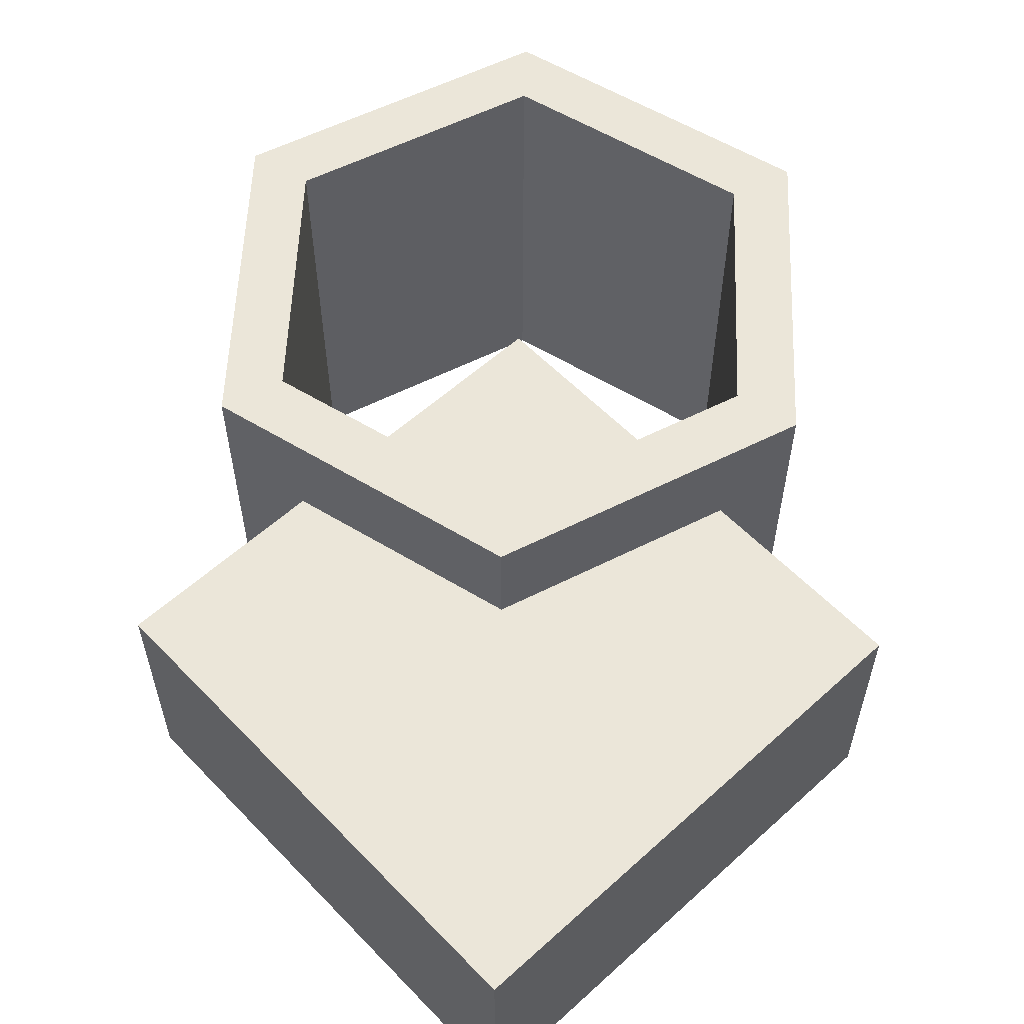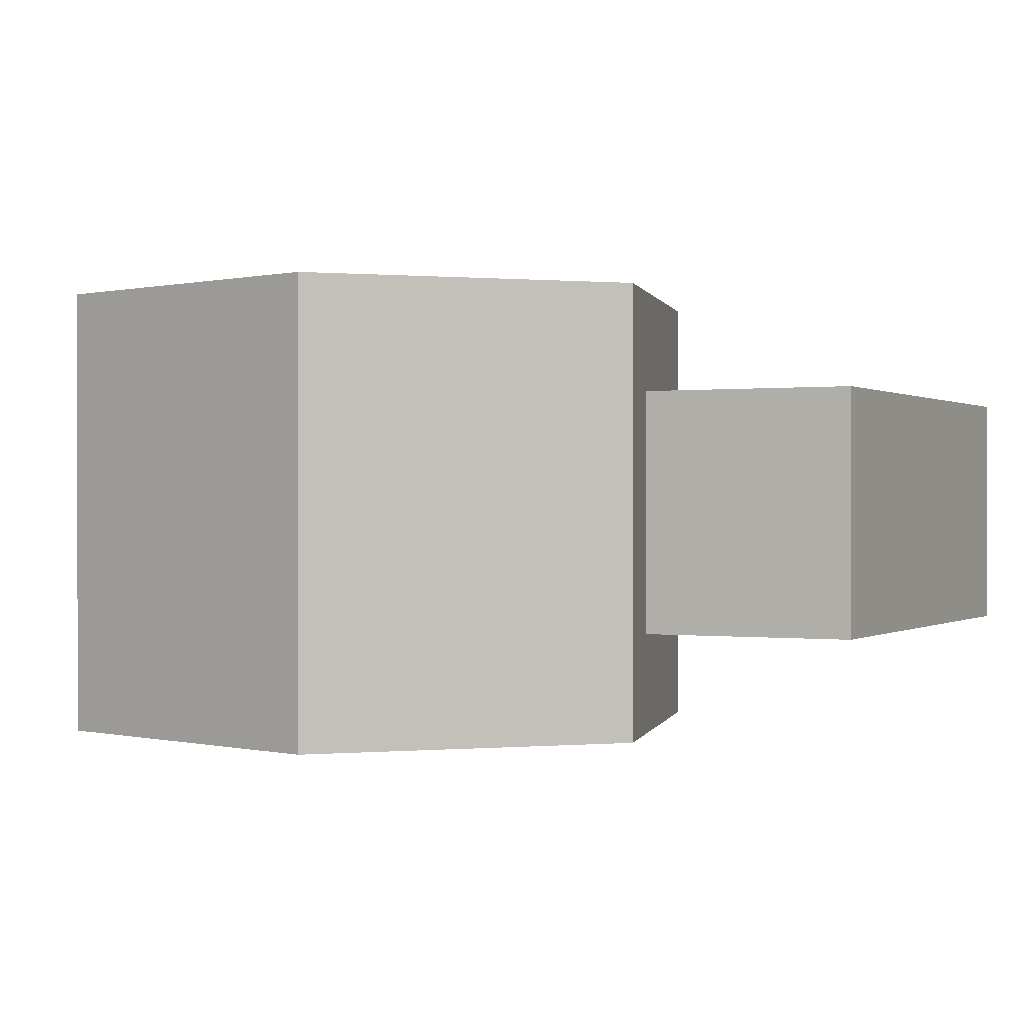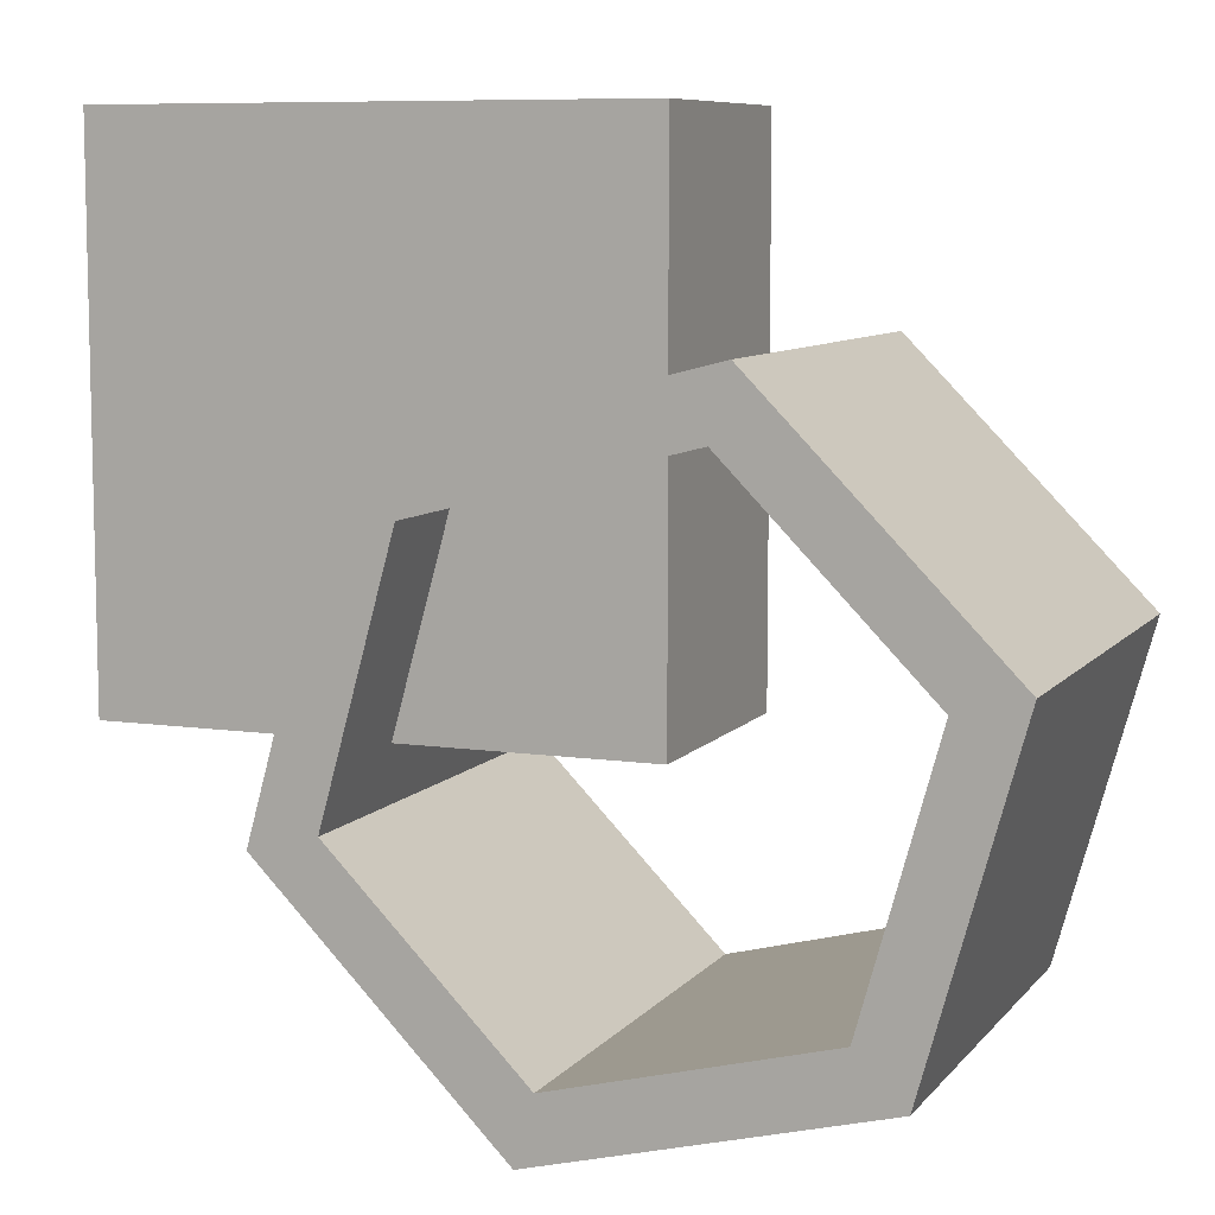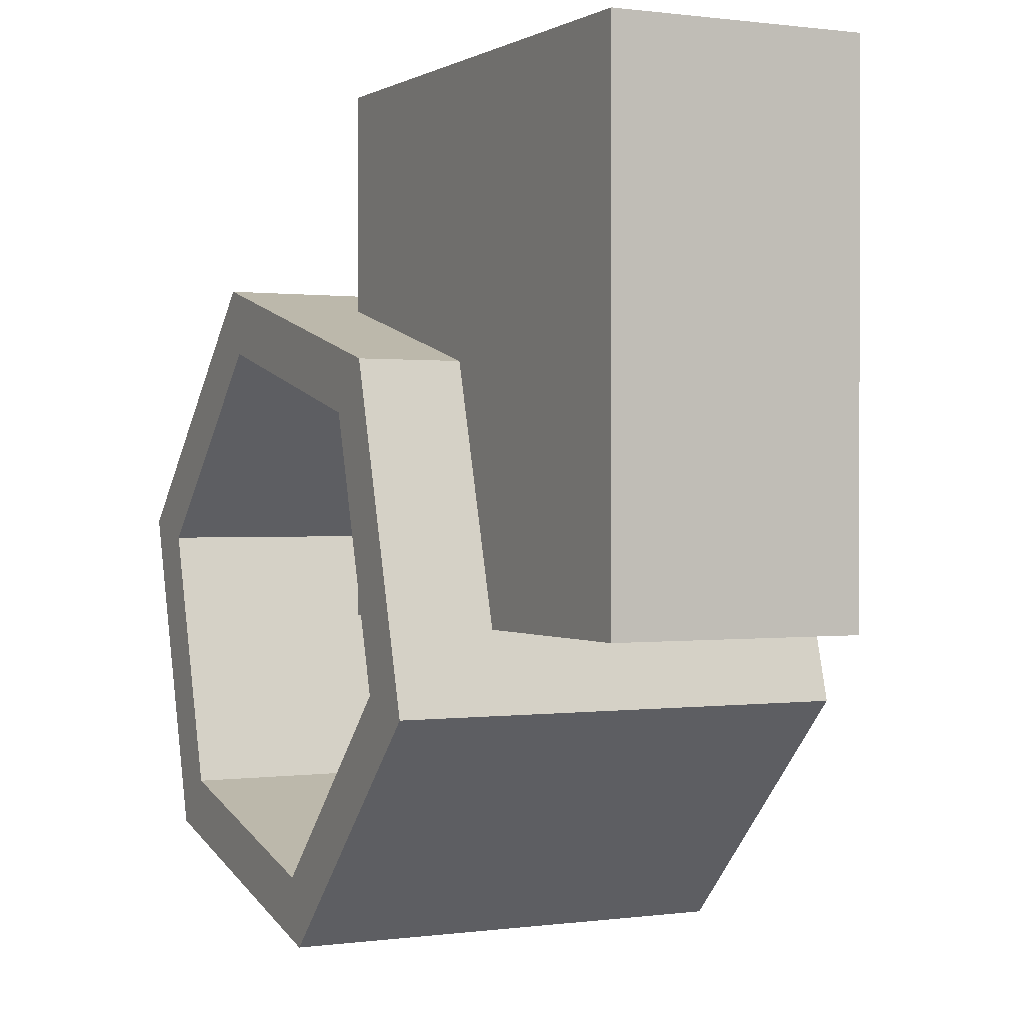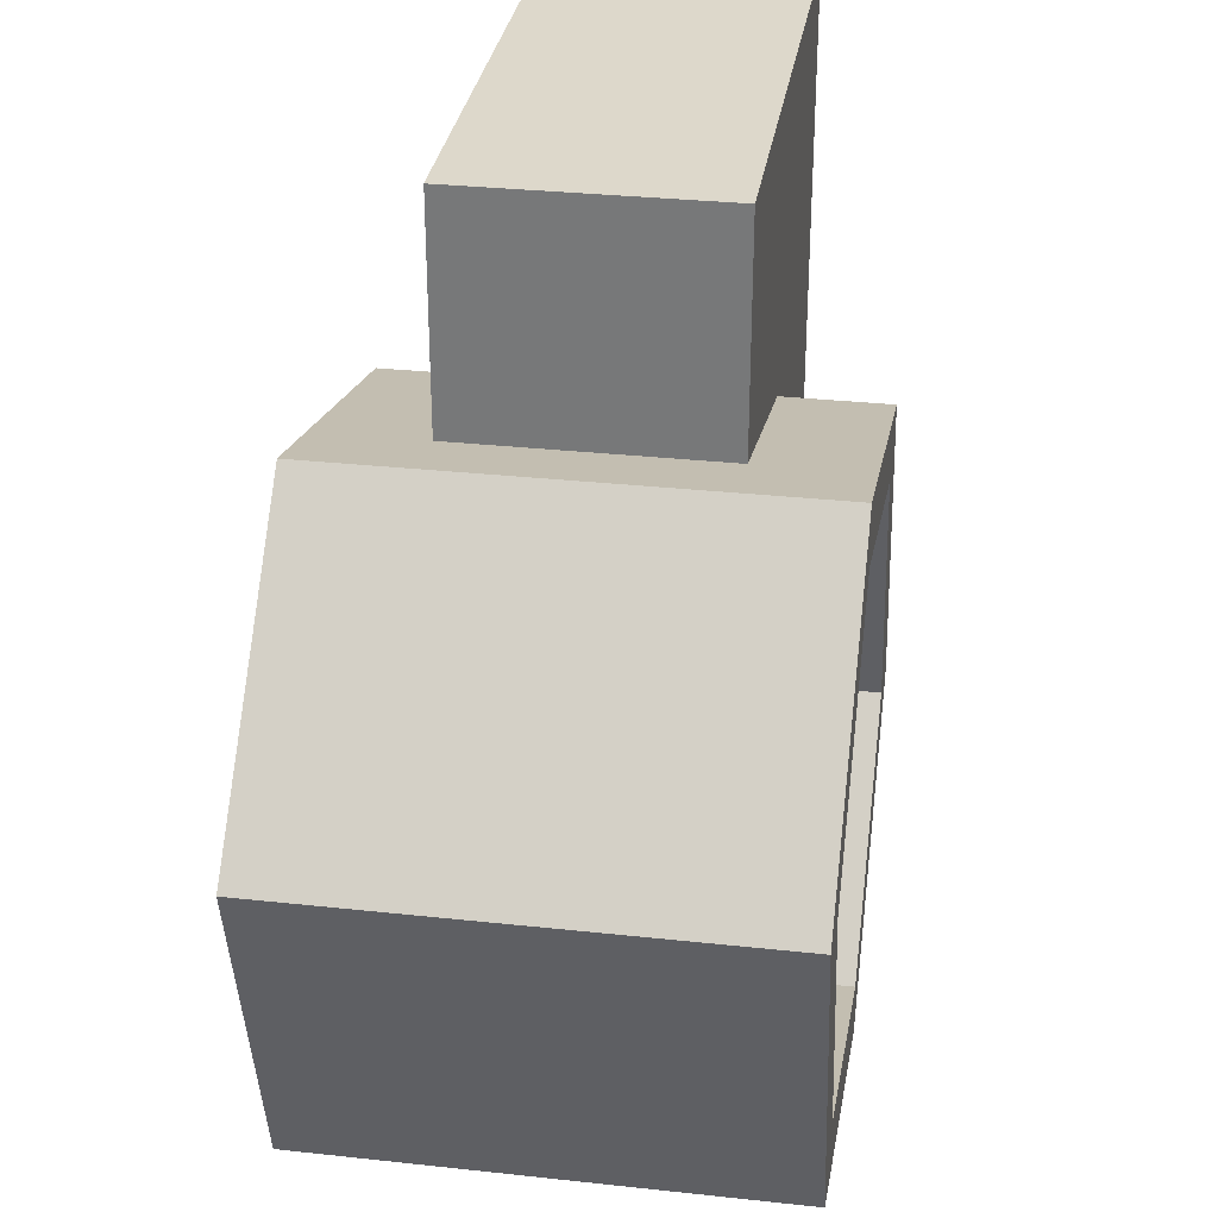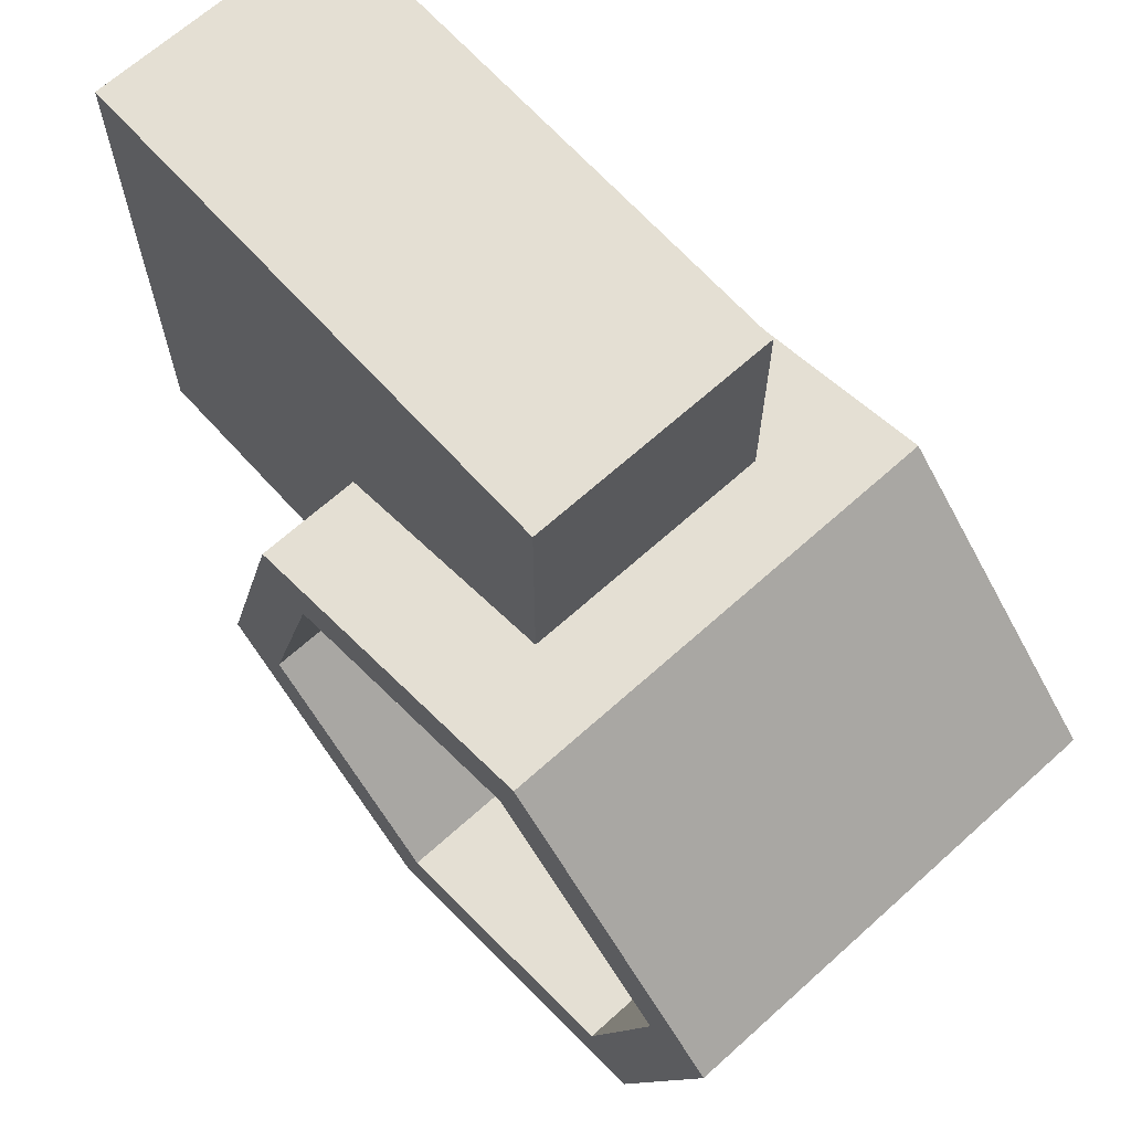
<metadata>
{"format":"obj","ext":"obj","renderer":"f3d","projection":"perspective","resolution":1024,"background":"white","views":[{"elev":57.4,"azim":-133.2,"up":"+Z"},{"elev":0.2,"azim":116.4,"up":"+Z"},{"elev":8.3,"azim":21.8,"up":"+Y"},{"elev":0.5,"azim":-117.0,"up":"+Y"},{"elev":31.3,"azim":98.8,"up":"+Y"},{"elev":66.7,"azim":47.9,"up":"+Y"}]}
</metadata>
<code>
o Cylinder
v 0.8869 0.9614 -0.8861
v 0.8869 0.9614 0.8861
v 1.81 0.02278 -0.8861
v 1.81 0.02278 0.8861
v 1.458 -1.246 -0.8861
v 1.458 -1.246 0.8861
v 0.1841 -1.576 -0.8861
v 0.1841 -1.576 0.8861
v -0.7387 -0.6371 -0.8861
v -0.7387 -0.6371 0.8861
v -0.3873 0.6314 -0.8861
v -0.3873 0.6314 0.8861
v 0.8162 0.7059 0.8861
v 0.8162 0.7059 -0.8861
v -0.4821 -0.5706 0.8861
v -0.4821 -0.5706 -0.8861
v -0.2014 0.4424 0.8861
v -0.2014 0.4424 -0.8861
v 0.2549 -1.32 0.8861
v 0.2549 -1.32 -0.8861
v 1.553 -0.04367 0.8861
v 1.553 -0.04367 -0.8861
v 1.273 -1.057 0.8861
v 1.273 -1.057 -0.8861
v 0.5419 1.723 -0.4871
v 0.5419 -0.3371 -0.4871
v 0.5419 1.723 0.4871
v 0.5419 -0.3371 0.4871
v -1.518 1.723 -0.4871
v -1.518 -0.3371 -0.4871
v -1.518 1.723 0.4871
v -1.518 -0.3371 0.4871
f 2 3 1
f 4 5 3
f 6 7 5
f 8 9 7
f 19 8 6
f 10 11 9
f 12 1 11
f 1 3 14
f 19 24 20
f 24 21 22
f 21 14 22
f 13 2 12
f 20 7 9
f 13 18 14
f 18 15 16
f 16 19 20
f 2 4 3
f 4 6 5
f 6 8 7
f 8 10 9
f 6 4 21
f 6 21 23
f 15 10 8
f 6 23 19
f 19 15 8
f 10 12 11
f 12 2 1
f 3 5 22
f 5 24 22
f 18 11 14
f 11 1 14
f 3 22 14
f 19 23 24
f 24 23 21
f 21 13 14
f 12 10 17
f 10 15 17
f 21 4 2
f 12 17 13
f 13 21 2
f 9 11 18
f 9 18 16
f 24 5 7
f 9 16 20
f 20 24 7
f 13 17 18
f 18 17 15
f 16 15 19
f 29 27 25
f 27 32 28
f 31 30 32
f 26 32 30
f 26 27 28
f 29 26 30
f 29 31 27
f 27 31 32
f 31 29 30
f 26 28 32
f 26 25 27
f 29 25 26

</code>
